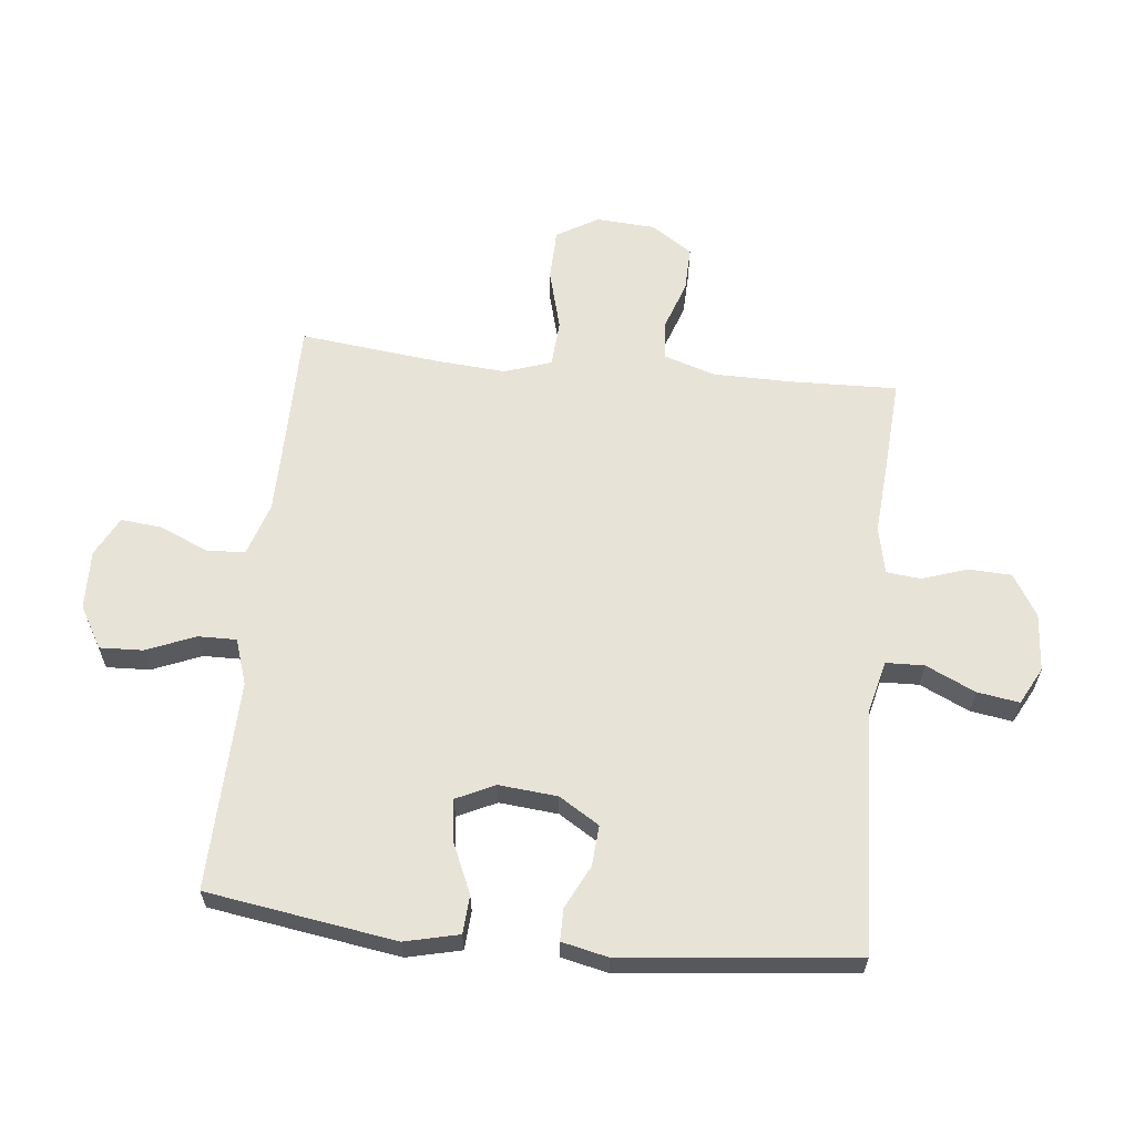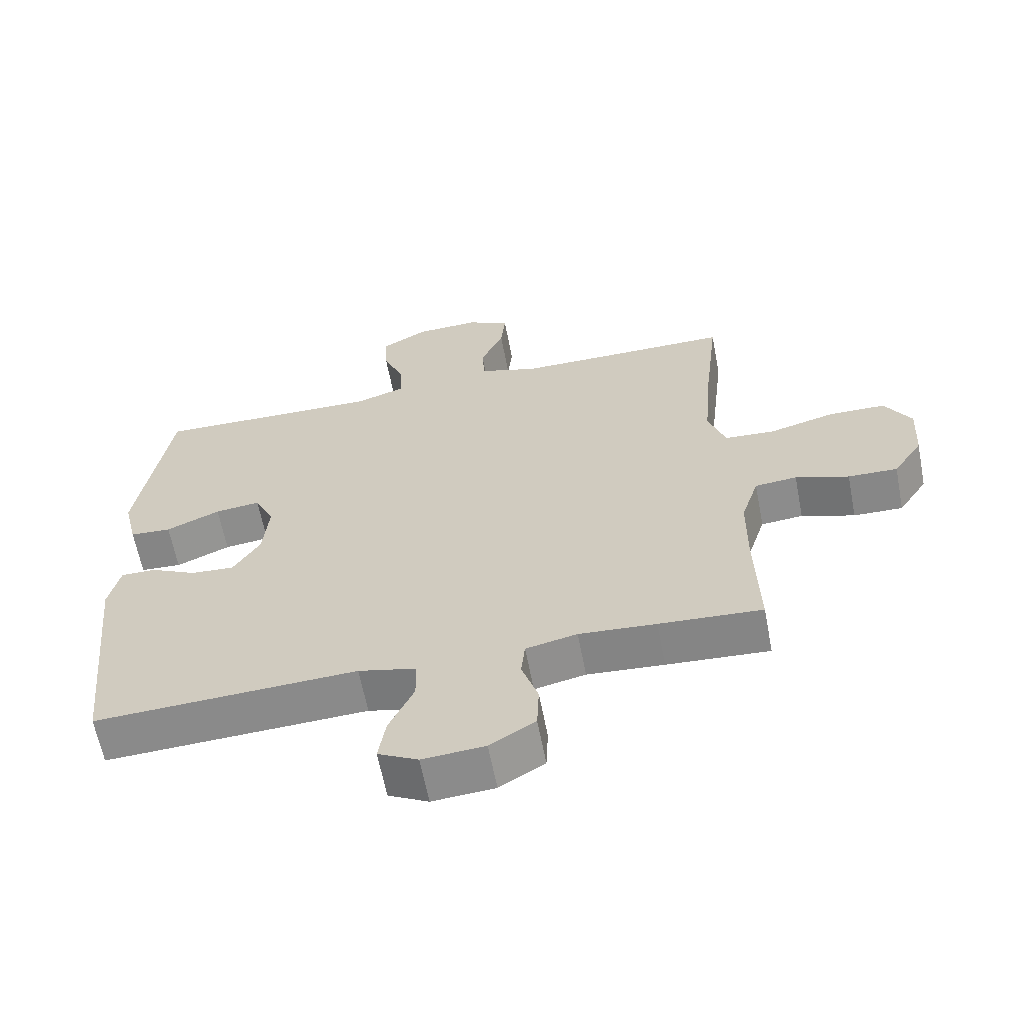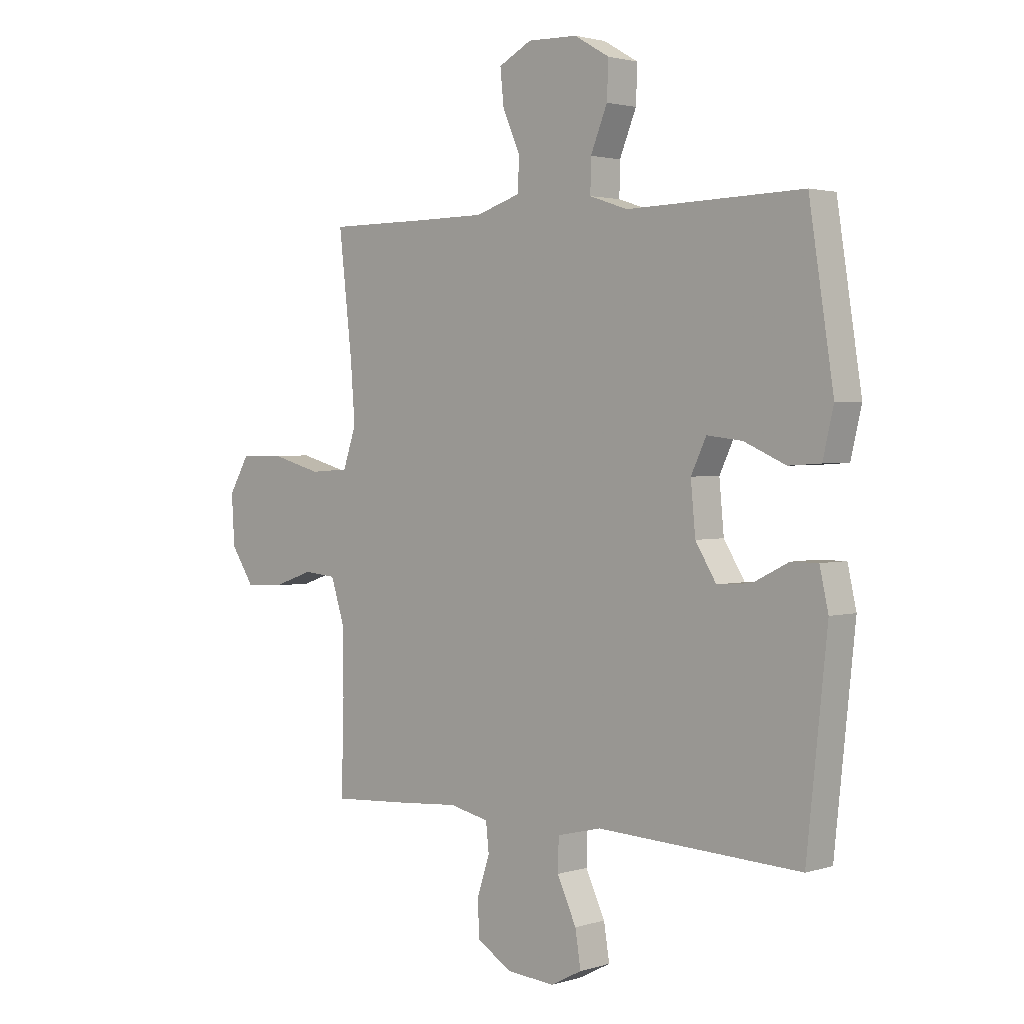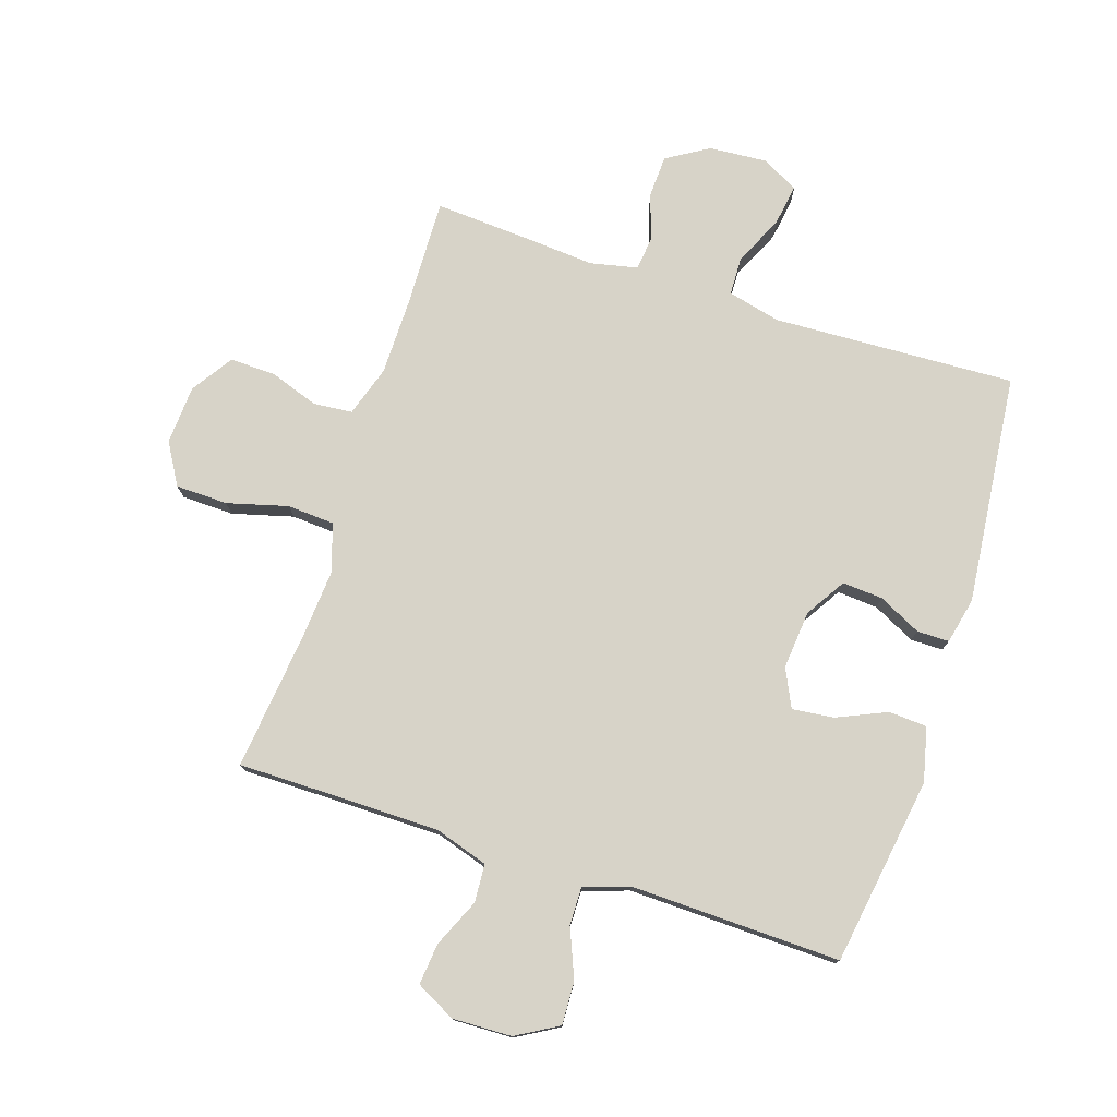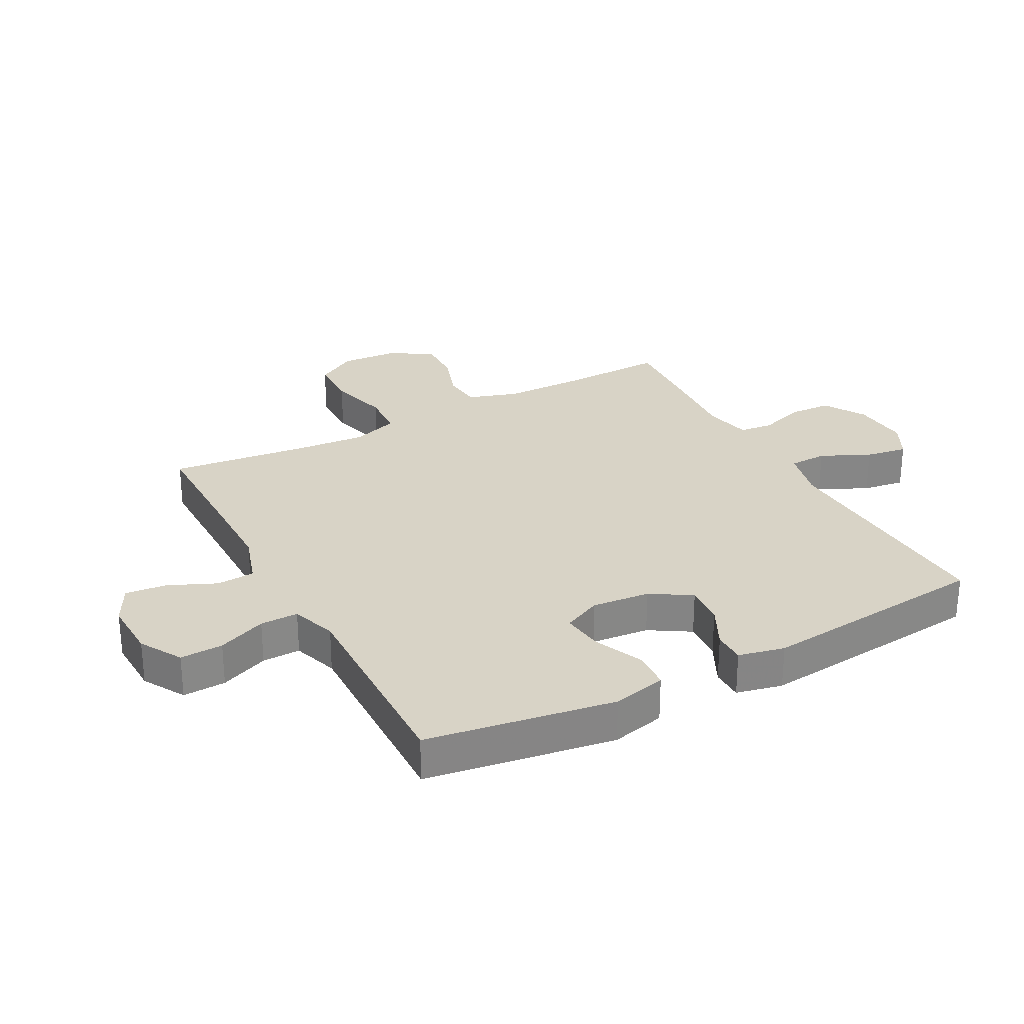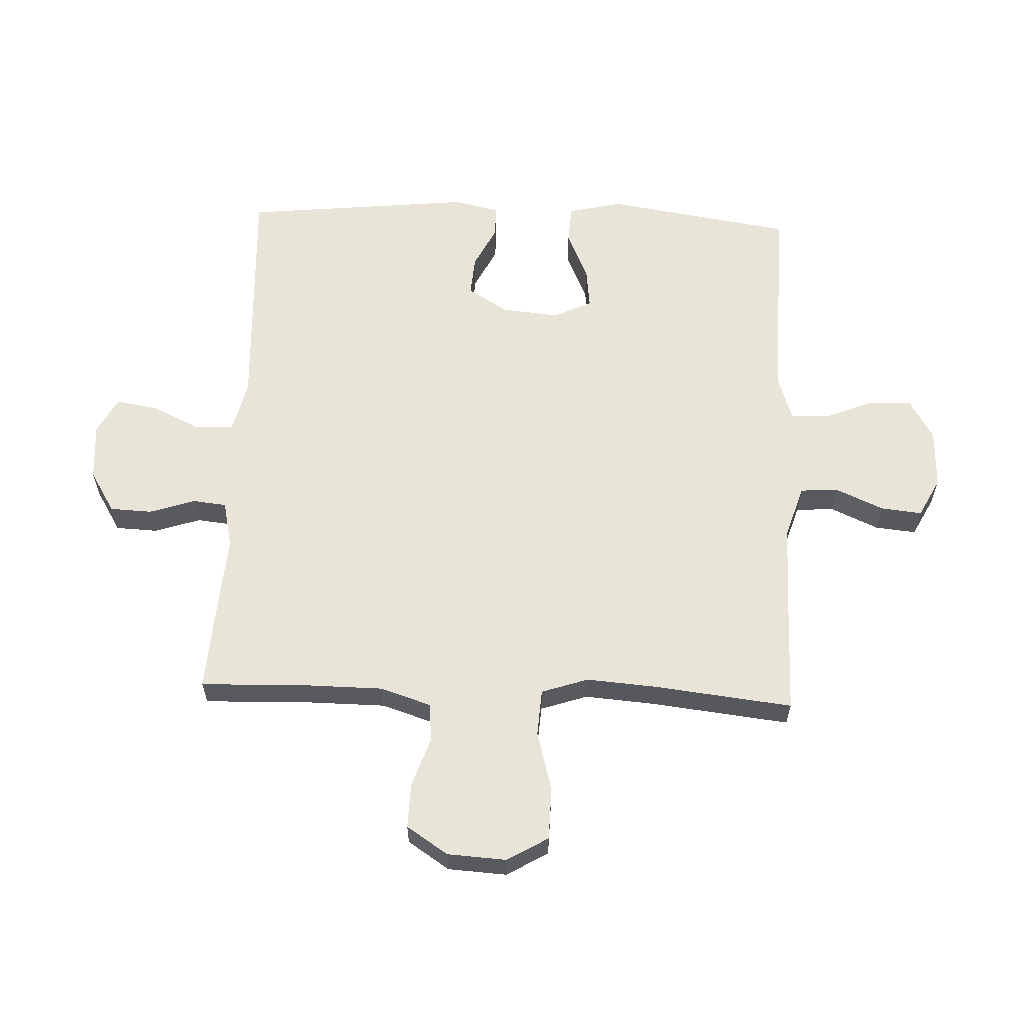
<metadata>
{"format":"obj","ext":"obj","renderer":"f3d","projection":"perspective","resolution":1024,"background":"white","views":[{"elev":61.6,"azim":96.0,"up":"+Y"},{"elev":-62.8,"azim":-169.1,"up":"+Z"},{"elev":2.2,"azim":43.2,"up":"+Z"},{"elev":76.8,"azim":18.0,"up":"+Y"},{"elev":28.1,"azim":61.8,"up":"+Y"},{"elev":60.6,"azim":-87.7,"up":"+Y"}]}
</metadata>
<code>
v -0.5 0.07 -0.5
v -0.495 0.07 -0.322
v -0.496 0.07 -0.195
v -0.523 0.07 -0.111
v -0.587 0.07 -0.105
v -0.668 0.07 -0.133
v -0.743 0.07 -0.135
v -0.788 0.07 -0.067
v -0.794 0.07 0.03
v -0.754 0.07 0.098
v -0.668 0.07 0.1
v -0.568 0.07 0.073
v -0.491 0.07 0.078
v -0.465 0.07 0.155
v -0.474 0.07 0.272
v -0.5 0.07 0.5
v -0.302 0.07 0.5
v -0.166 0.07 0.501
v -0.078 0.07 0.529
v -0.074 0.07 0.592
v -0.109 0.07 0.671
v -0.116 0.07 0.739
v -0.051 0.07 0.773
v 0.047 0.07 0.77
v 0.116 0.07 0.73
v 0.113 0.07 0.659
v 0.08 0.07 0.579
v 0.079 0.07 0.516
v 0.154 0.07 0.491
v 0.271 0.07 0.494
v 0.5 0.07 0.5
v 0.548 0.07 0.19
v 0.527 0.07 0.101
v 0.464 0.07 0.097
v 0.382 0.07 0.133
v 0.313 0.07 0.141
v 0.283 0.07 0.078
v 0.292 0.07 -0.018
v 0.333 0.07 -0.084
v 0.4 0.07 -0.079
v 0.47 0.07 -0.044
v 0.523 0.07 -0.044
v 0.54 0.07 -0.12
v 0.5 0.07 -0.5
v 0.1 0.07 -0.482
v 0.013 0.07 -0.503
v 0.011 0.07 -0.566
v 0.049 0.07 -0.647
v 0.06 0.07 -0.716
v -0.001 0.07 -0.748
v -0.096 0.07 -0.741
v -0.165 0.07 -0.699
v -0.168 0.07 -0.629
v -0.143 0.07 -0.554
v -0.149 0.07 -0.498
v -0.227 0.07 -0.481
v -0.344 0.07 -0.49
v -0.5 0 -0.5
v -0.495 0 -0.322
v -0.496 0 -0.195
v -0.523 0 -0.111
v -0.587 0 -0.105
v -0.668 0 -0.133
v -0.743 0 -0.135
v -0.788 0 -0.067
v -0.794 0 0.03
v -0.754 0 0.098
v -0.668 0 0.1
v -0.568 0 0.073
v -0.491 0 0.078
v -0.465 0 0.155
v -0.474 0 0.272
v -0.5 0 0.5
v -0.302 0 0.5
v -0.166 0 0.501
v -0.078 0 0.529
v -0.074 0 0.592
v -0.109 0 0.671
v -0.116 0 0.739
v -0.051 0 0.773
v 0.047 0 0.77
v 0.116 0 0.73
v 0.113 0 0.659
v 0.08 0 0.579
v 0.079 0 0.516
v 0.154 0 0.491
v 0.271 0 0.494
v 0.5 0 0.5
v 0.548 0 0.19
v 0.527 0 0.101
v 0.464 0 0.097
v 0.382 0 0.133
v 0.313 0 0.141
v 0.283 0 0.078
v 0.292 0 -0.018
v 0.333 0 -0.084
v 0.4 0 -0.079
v 0.47 0 -0.044
v 0.523 0 -0.044
v 0.54 0 -0.12
v 0.5 0 -0.5
v 0.1 0 -0.482
v 0.013 0 -0.503
v 0.011 0 -0.566
v 0.049 0 -0.647
v 0.06 0 -0.716
v -0.001 0 -0.748
v -0.096 0 -0.741
v -0.165 0 -0.699
v -0.168 0 -0.629
v -0.143 0 -0.554
v -0.149 0 -0.498
v -0.227 0 -0.481
v -0.344 0 -0.49
f 56 57 1 2
f 55 56 2 3
f 51 52 53 54
f 51 54 55
f 50 51 55
f 47 48 49 50
f 46 47 50 55
f 45 46 55 3
f 40 41 42 43
f 39 40 43 44
f 38 39 44 45
f 32 33 34 35
f 30 31 32 35
f 29 30 35 36
f 28 29 36 37
f 24 25 26 27
f 24 27 28
f 23 24 28
f 20 21 22 23
f 19 20 23 28
f 18 19 28 37
f 15 16 17
f 14 15 17 18
f 13 14 18 37
f 9 10 11 12
f 5 6 7 8
f 4 5 8 9
f 38 45 3 4
f 12 13 37 38
f 4 9 12 38
f 59 58 114 113
f 60 59 113 112
f 111 110 109 108
f 112 111 108
f 112 108 107
f 107 106 105 104
f 112 107 104 103
f 60 112 103 102
f 100 99 98 97
f 101 100 97 96
f 102 101 96 95
f 92 91 90 89
f 92 89 88 87
f 93 92 87 86
f 94 93 86 85
f 84 83 82 81
f 85 84 81
f 85 81 80
f 80 79 78 77
f 85 80 77 76
f 94 85 76 75
f 74 73 72
f 75 74 72 71
f 94 75 71 70
f 69 68 67 66
f 65 64 63 62
f 66 65 62 61
f 61 60 102 95
f 95 94 70 69
f 95 69 66 61
f 1 58 59 2
f 2 59 60 3
f 3 60 61 4
f 4 61 62 5
f 5 62 63 6
f 6 63 64 7
f 7 64 65 8
f 8 65 66 9
f 9 66 67 10
f 10 67 68 11
f 11 68 69 12
f 12 69 70 13
f 13 70 71 14
f 14 71 72 15
f 15 72 73 16
f 16 73 74 17
f 17 74 75 18
f 18 75 76 19
f 19 76 77 20
f 20 77 78 21
f 21 78 79 22
f 22 79 80 23
f 23 80 81 24
f 24 81 82 25
f 25 82 83 26
f 26 83 84 27
f 27 84 85 28
f 28 85 86 29
f 29 86 87 30
f 30 87 88 31
f 31 88 89 32
f 32 89 90 33
f 33 90 91 34
f 34 91 92 35
f 35 92 93 36
f 36 93 94 37
f 37 94 95 38
f 38 95 96 39
f 39 96 97 40
f 40 97 98 41
f 41 98 99 42
f 42 99 100 43
f 43 100 101 44
f 44 101 102 45
f 45 102 103 46
f 46 103 104 47
f 47 104 105 48
f 48 105 106 49
f 49 106 107 50
f 50 107 108 51
f 51 108 109 52
f 52 109 110 53
f 53 110 111 54
f 54 111 112 55
f 55 112 113 56
f 56 113 114 57
f 57 114 58 1

</code>
